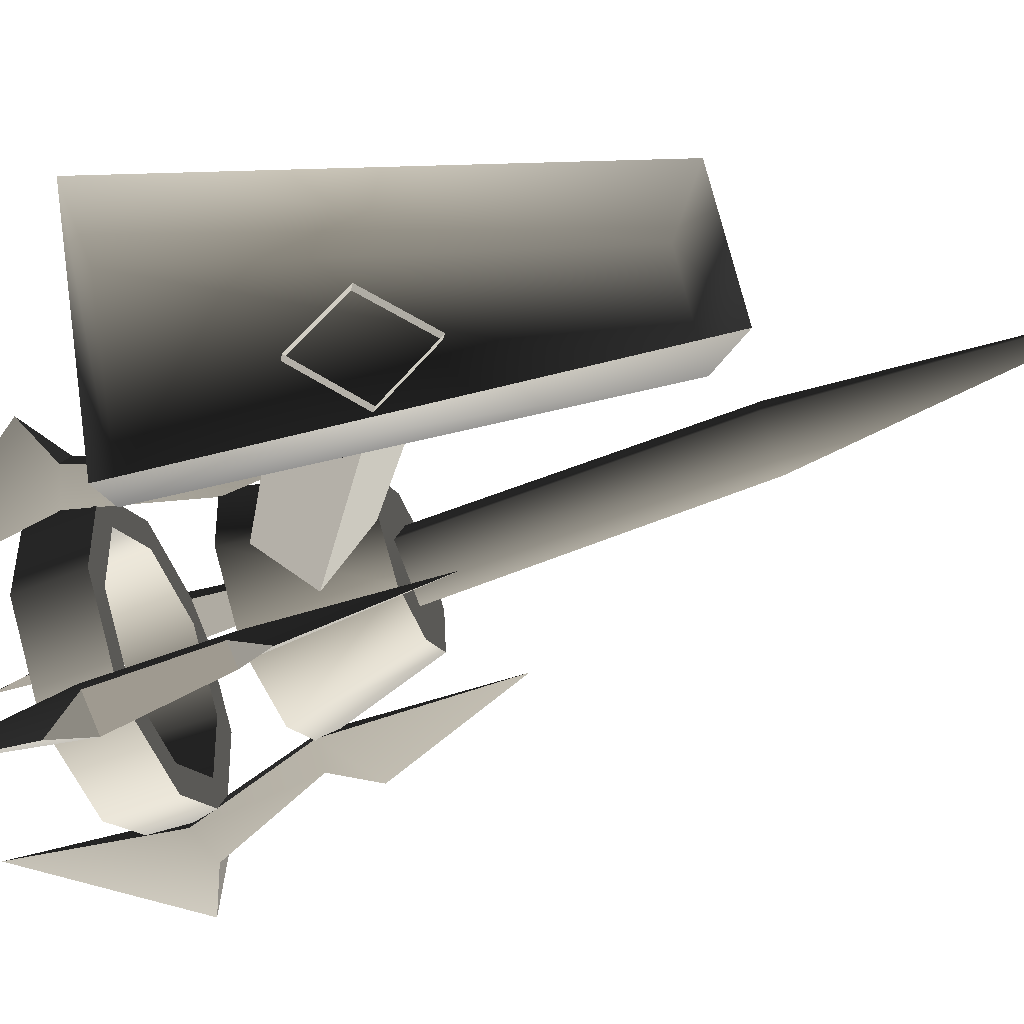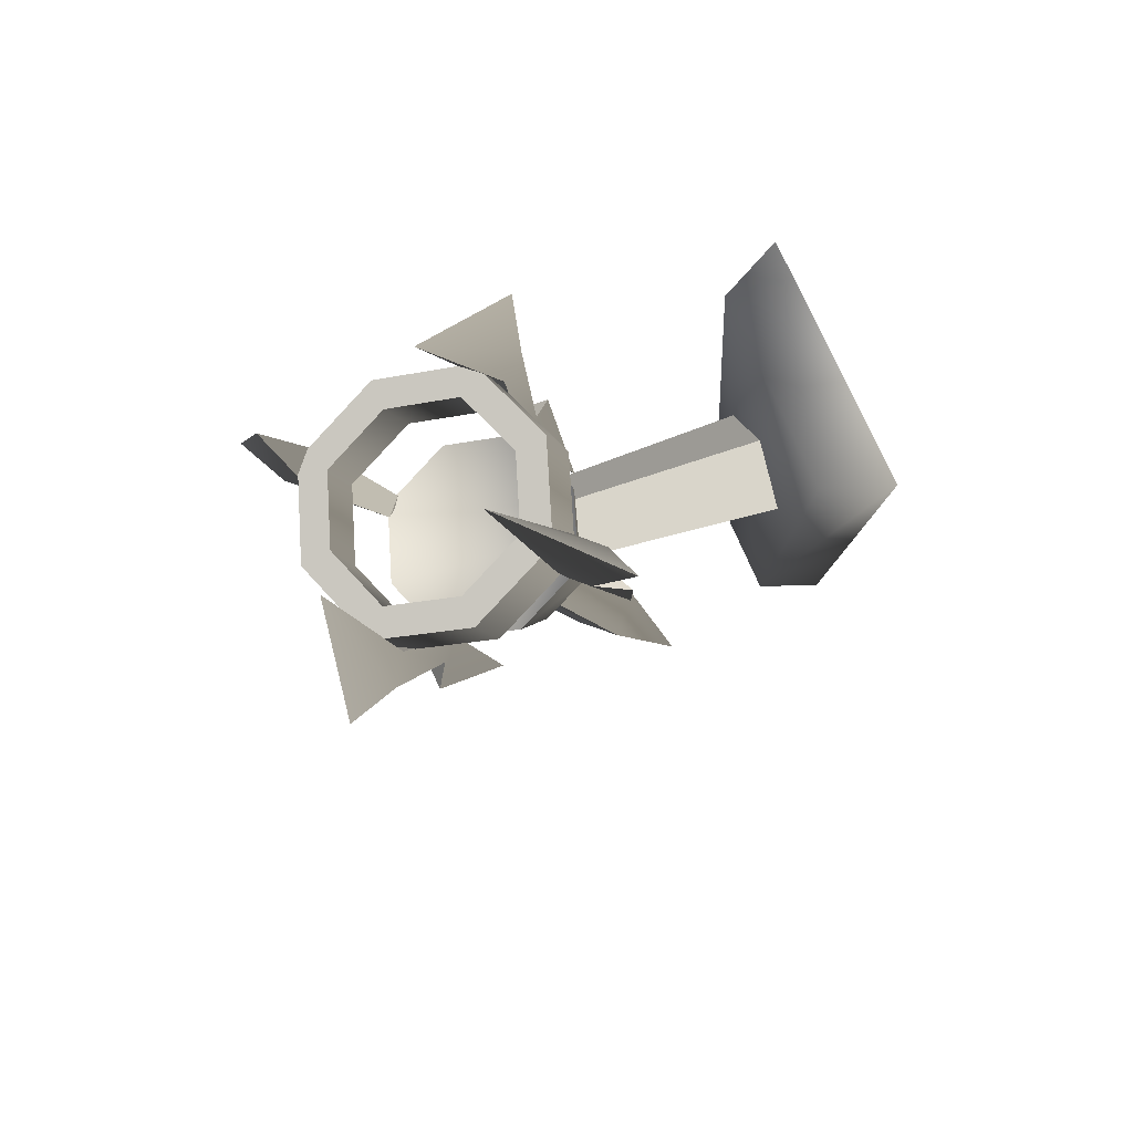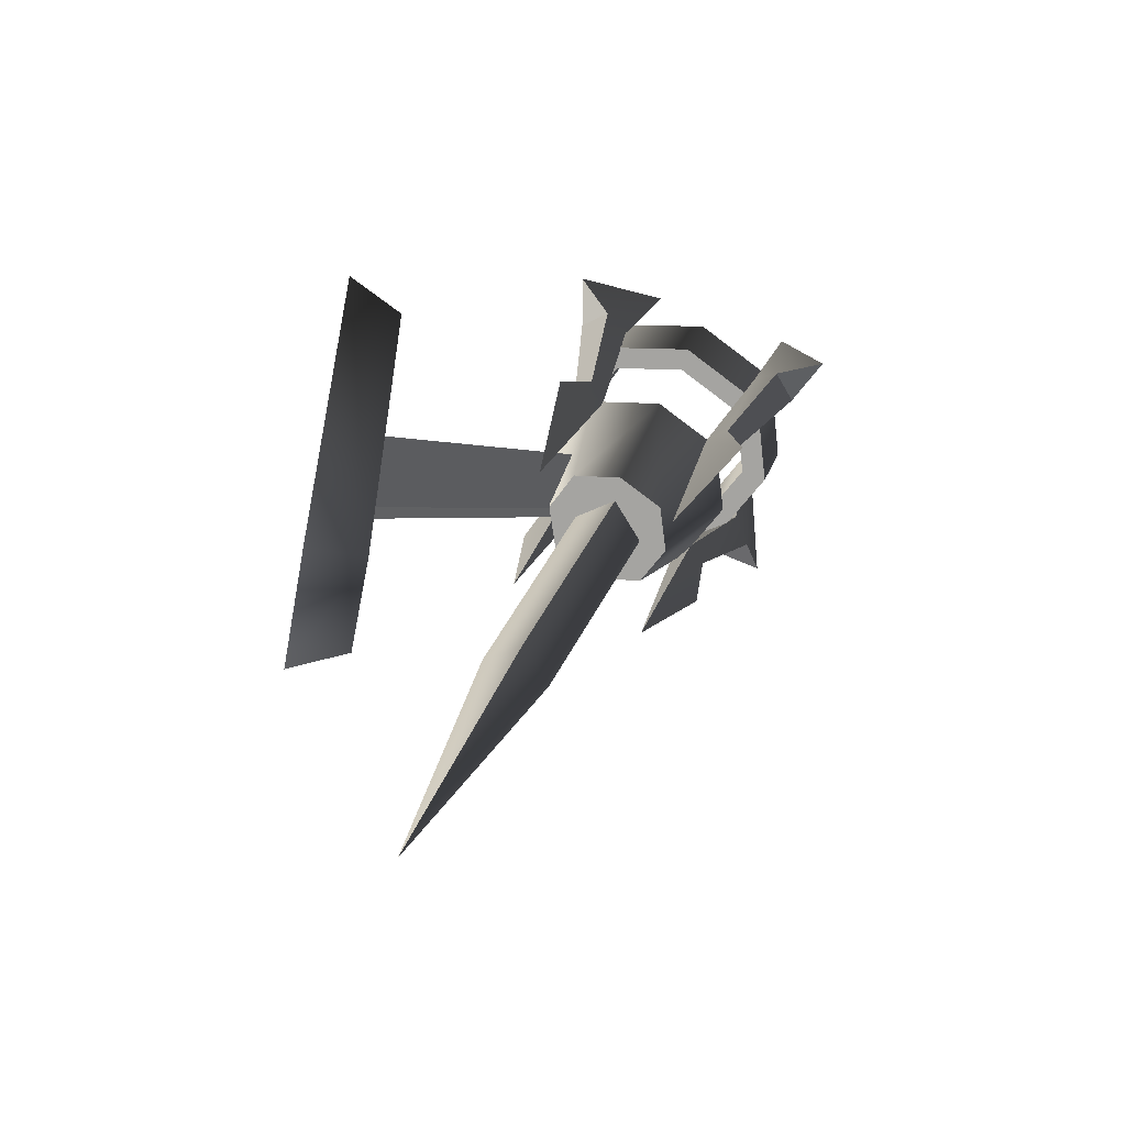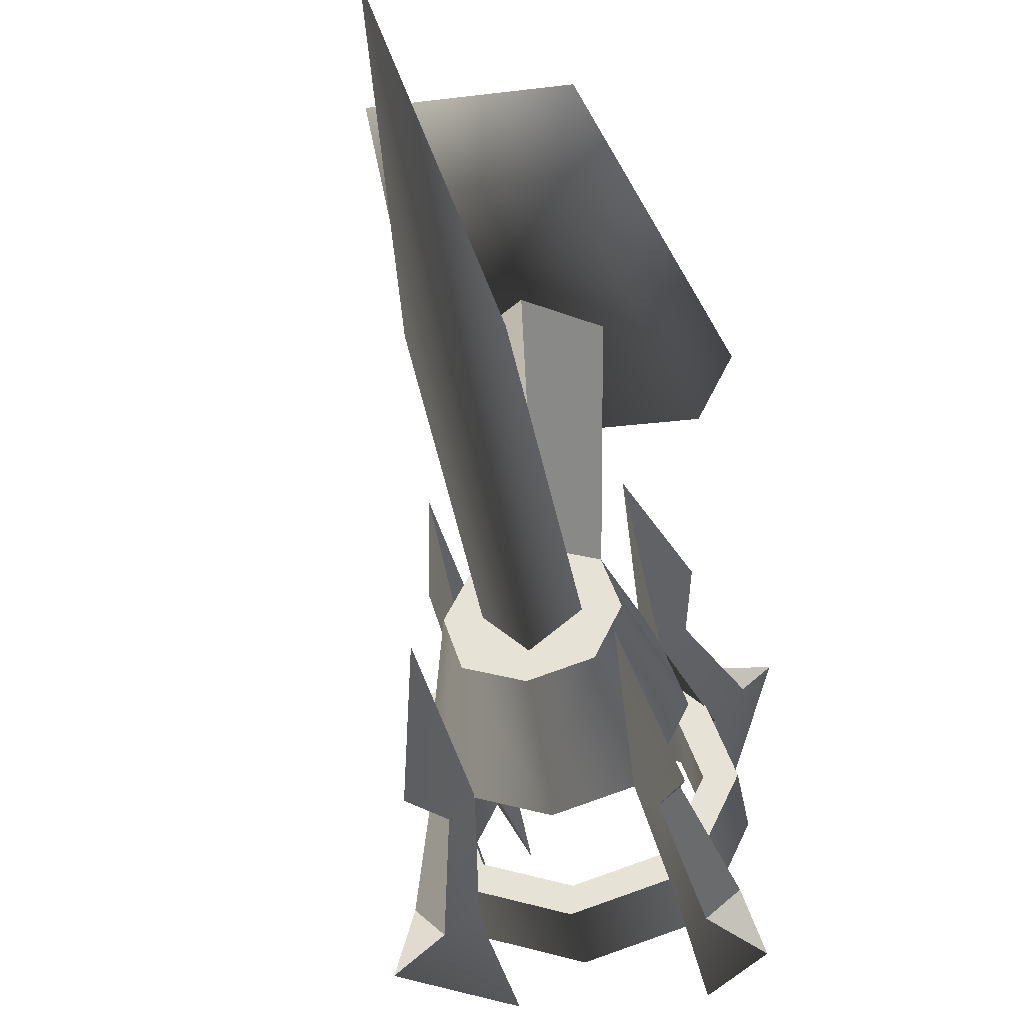
<metadata>
{"format":"obj","ext":"obj","renderer":"f3d","projection":"perspective","resolution":1024,"background":"white","views":[{"elev":52.6,"azim":-99.6,"up":"+Z"},{"elev":70.7,"azim":-112.5,"up":"+Y"},{"elev":-53.5,"azim":78.6,"up":"+Y"},{"elev":-25.3,"azim":11.6,"up":"+Z"}]}
</metadata>
<code>
v 0.1192 0.269 -0.353
v 0.1629 0.3092 -0.2406
v 0.1628 0.3847 -0.2677
v 0.1192 0.3445 -0.38
v 3.352e-08 0.2543 -0.3941
v 0.1192 0.269 -0.353
v 0.1192 0.3445 -0.38
v 3.395e-08 0.3298 -0.421
v -0.1192 0.269 -0.353
v -0.1192 0.3445 -0.38
v -0.1629 0.3092 -0.2406
v -0.1192 0.269 -0.353
v -0.1192 0.3445 -0.38
v -0.1628 0.3847 -0.2677
v 0.0901 0.3543 -0.3526
v 0.1192 0.3445 -0.38
v 0.1628 0.3847 -0.2677
v 3.395e-08 0.3298 -0.421
v 0.0901 0.3543 -0.3526
v 0.1628 0.3847 -0.2677
v 0.1231 0.3847 -0.2677
v 0.0901 0.3543 -0.3526
v 3.116e-08 0.3432 -0.3836
v 3.395e-08 0.3298 -0.421
v -0.0901 0.3543 -0.3526
v -0.0901 0.3543 -0.3526
v -0.1192 0.3445 -0.38
v 3.395e-08 0.3298 -0.421
v -0.1628 0.3847 -0.2677
v -0.0901 0.3543 -0.3526
v -0.1231 0.3847 -0.2677
v -0.1628 0.3847 -0.2677
v 0.1277 0.3092 -0.2406
v 0.0935 0.2777 -0.3287
v 0.0901 0.3543 -0.3526
v 0.1231 0.3847 -0.2677
v 0.0935 0.2777 -0.3287
v 2.9e-08 0.2662 -0.361
v 3.116e-08 0.3432 -0.3836
v 0.0901 0.3543 -0.3526
v -0.0901 0.3543 -0.3526
v -0.0935 0.2777 -0.3287
v -0.0935 0.2777 -0.3287
v -0.1277 0.3092 -0.2406
v -0.1231 0.3847 -0.2677
v -0.0901 0.3543 -0.3526
v 0.1629 0.3092 -0.2406
v 0.1192 0.269 -0.353
v 0.0935 0.2777 -0.3287
v 3.352e-08 0.2543 -0.3941
v 0.1629 0.3092 -0.2406
v 0.0935 0.2777 -0.3287
v 0.1277 0.3092 -0.2406
v 3.352e-08 0.2543 -0.3941
v 2.9e-08 0.2662 -0.361
v 0.0935 0.2777 -0.3287
v -0.0935 0.2777 -0.3287
v 3.352e-08 0.2543 -0.3941
v -0.1192 0.269 -0.353
v -0.0935 0.2777 -0.3287
v -0.1629 0.3092 -0.2406
v -0.1629 0.3092 -0.2406
v -0.1277 0.3092 -0.2406
v -0.0935 0.2777 -0.3287
v -0.1295 0.2022 -0.2026
v -0.0948 0.1703 -0.2918
v 1.401e-08 0.1114 -0.17
v 2.494e-08 0.1587 -0.3244
v 0.0948 0.1704 -0.2918
v 1.401e-08 0.1114 -0.17
v 0.0948 0.1704 -0.2918
v 0.1295 0.2022 -0.2026
v 0.1295 0.2022 -0.2026
v 0.0948 0.1704 -0.2918
v 0.0639 0.0412 -0.2127
v 0.0872 0.0627 -0.1525
v 0.0639 0.0412 -0.2127
v 0.0948 0.1704 -0.2918
v 2.494e-08 0.1587 -0.3244
v 1.845e-08 0.0333 -0.2347
v -0.0639 0.0412 -0.2127
v -0.0948 0.1703 -0.2918
v -0.1295 0.2022 -0.2026
v -0.0872 0.0627 -0.1525
v -0.0639 0.0412 -0.2127
v -0.0948 0.1703 -0.2918
v 0.0639 0.0412 -0.2127
v 1.845e-08 0.0333 -0.2347
v -0.0639 0.0412 -0.2127
v 0.0872 0.0627 -0.1525
v -0.0872 0.0627 -0.1525
v 0.1628 0.3847 -0.2677
v 0.1629 0.3092 -0.2406
v 0.1192 0.3498 -0.1283
v 0.1192 0.4251 -0.1556
v 0.1192 0.4251 -0.1556
v 0.1192 0.3498 -0.1283
v 6.292e-09 0.3646 -0.0872
v 7.945e-09 0.44 -0.1145
v -0.1192 0.3498 -0.1283
v -0.1192 0.4251 -0.1556
v -0.1192 0.4251 -0.1556
v -0.1192 0.3498 -0.1283
v -0.1629 0.3092 -0.2406
v -0.1628 0.3847 -0.2677
v 0.0901 0.4153 -0.1829
v 0.1231 0.3847 -0.2677
v 0.1628 0.3847 -0.2677
v 0.0901 0.4153 -0.1829
v 0.1628 0.3847 -0.2677
v 0.1192 0.4251 -0.1556
v 7.945e-09 0.44 -0.1145
v 7.945e-09 0.44 -0.1145
v 1.073e-08 0.4265 -0.1519
v 0.0901 0.4153 -0.1829
v -0.0901 0.4153 -0.1829
v -0.0901 0.4153 -0.1829
v 7.945e-09 0.44 -0.1145
v -0.1192 0.4251 -0.1556
v -0.1628 0.3847 -0.2677
v -0.1628 0.3847 -0.2677
v -0.1231 0.3847 -0.2677
v -0.0901 0.4153 -0.1829
v 0.0901 0.4153 -0.1829
v 0.0935 0.341 -0.1525
v 0.1277 0.3092 -0.2406
v 0.1231 0.3847 -0.2677
v 1.073e-08 0.4265 -0.1519
v 1.081e-08 0.3526 -0.1203
v 0.0935 0.341 -0.1525
v 0.0901 0.4153 -0.1829
v -0.0901 0.4153 -0.1829
v -0.0935 0.341 -0.1525
v -0.1231 0.3847 -0.2677
v -0.1277 0.3092 -0.2406
v -0.0935 0.341 -0.1525
v -0.0901 0.4153 -0.1829
v 0.0935 0.341 -0.1525
v 0.1192 0.3498 -0.1283
v 0.1629 0.3092 -0.2406
v 6.292e-09 0.3646 -0.0872
v 0.0935 0.341 -0.1525
v 0.1629 0.3092 -0.2406
v 0.1277 0.3092 -0.2406
v 6.292e-09 0.3646 -0.0872
v 0.0935 0.341 -0.1525
v 1.081e-08 0.3526 -0.1203
v -0.0935 0.341 -0.1525
v -0.0935 0.341 -0.1525
v -0.1192 0.3498 -0.1283
v 6.292e-09 0.3646 -0.0872
v -0.1629 0.3092 -0.2406
v -0.1629 0.3092 -0.2406
v -0.0935 0.341 -0.1525
v -0.1277 0.3092 -0.2406
v -0.1295 0.2022 -0.2026
v 1.401e-08 0.1114 -0.17
v -0.0948 0.2344 -0.1136
v 1.401e-08 0.1114 -0.17
v 0.1295 0.2022 -0.2026
v 0.0948 0.2344 -0.1136
v 5.624e-09 0.2462 -0.0809
v -0.0948 0.2344 -0.1136
v 0.1295 0.2022 -0.2026
v 0.0872 0.0627 -0.1525
v 0.0639 0.0844 -0.0923
v 0.0948 0.2344 -0.1136
v 0.0639 0.0844 -0.0923
v 6.687e-09 0.0924 -0.0703
v 5.624e-09 0.2462 -0.0809
v 0.0948 0.2344 -0.1136
v -0.0639 0.0844 -0.0923
v -0.0948 0.2344 -0.1136
v -0.1295 0.2022 -0.2026
v -0.0948 0.2344 -0.1136
v -0.0639 0.0844 -0.0923
v -0.0872 0.0627 -0.1525
v 0.0639 0.0844 -0.0923
v -0.0639 0.0844 -0.0923
v 6.687e-09 0.0924 -0.0703
v 0.0872 0.0627 -0.1525
v -0.0872 0.0627 -0.1525
v 0.1032 0.1632 -0.3197
v 0.1365 0.1134 -0.3153
v 0.1237 0.1701 -0.3004
v 0.0788 0.168 -0.2956
v 0.0993 0.175 -0.2763
v 0.096 -0.0345 -0.2191
v 0.1365 0.1134 -0.3153
v 0.096 -0.0345 -0.2191
v 0.0993 0.175 -0.2763
v 0.1237 0.1701 -0.3004
v 0.1345 0.3068 -0.3477
v 0.1644 0.2821 -0.3707
v 0.1007 0.4953 -0.4145
v 0.1877 0.2925 -0.4341
v 0.1016 0.2957 -0.3787
v 0.1007 0.4953 -0.4145
v 0.1345 0.3068 -0.3477
v 0.1644 0.2821 -0.3707
v 0.1877 0.2925 -0.4341
v 0.1315 0.271 -0.4016
v 0.1345 0.3068 -0.3477
v 0.0993 0.175 -0.2763
v 0.0788 0.168 -0.2956
v 0.1016 0.2957 -0.3787
v 0.1032 0.1632 -0.3197
v 0.1237 0.1701 -0.3004
v 0.1644 0.2821 -0.3707
v 0.1315 0.271 -0.4016
v 0.0788 0.168 -0.2956
v 0.096 -0.0345 -0.2191
v 0.1365 0.1134 -0.3153
v 0.1032 0.1632 -0.3197
v 0.1016 0.2957 -0.3787
v 0.1315 0.271 -0.4016
v 0.1007 0.4953 -0.4145
v 0.1877 0.2925 -0.4341
v 0.1234 0.2398 -0.1065
v 0.1361 0.2056 -0.0588
v 0.1029 0.2468 -0.0872
v 0.0991 0.2282 -0.1282
v 0.0785 0.2351 -0.1089
v 0.0956 0.0303 -0.0388
v 0.1361 0.2056 -0.0588
v 0.0956 0.0303 -0.0388
v 0.0785 0.2351 -0.1089
v 0.1029 0.2468 -0.0872
v 0.1012 0.3865 -0.1259
v 0.1311 0.382 -0.0925
v 0.1002 0.5633 -0.2254
v 0.1873 0.4193 -0.0811
v 0.1341 0.3754 -0.1569
v 0.1002 0.5633 -0.2254
v 0.1012 0.3865 -0.1259
v 0.1311 0.382 -0.0925
v 0.1873 0.4193 -0.0811
v 0.164 0.3709 -0.1235
v 0.1012 0.3865 -0.1259
v 0.0785 0.2351 -0.1089
v 0.0991 0.2282 -0.1282
v 0.1341 0.3754 -0.1569
v 0.1234 0.2398 -0.1065
v 0.1029 0.2468 -0.0872
v 0.1311 0.382 -0.0925
v 0.164 0.3709 -0.1235
v 0.0991 0.2282 -0.1282
v 0.0956 0.0303 -0.0388
v 0.1361 0.2056 -0.0588
v 0.1234 0.2398 -0.1065
v 0.1341 0.3754 -0.1569
v 0.164 0.3709 -0.1235
v 0.1002 0.5633 -0.2254
v 0.1873 0.4193 -0.0811
v -0.1032 0.2467 -0.0874
v -0.1365 0.2055 -0.0591
v -0.1237 0.2397 -0.1067
v -0.0788 0.235 -0.1091
v -0.0993 0.2281 -0.1284
v -0.096 0.0302 -0.0392
v -0.1365 0.2055 -0.0591
v -0.096 0.0302 -0.0392
v -0.0993 0.2281 -0.1284
v -0.1237 0.2397 -0.1067
v -0.1345 0.3753 -0.1573
v -0.1644 0.3708 -0.1238
v -0.1006 0.5631 -0.2258
v -0.1877 0.4192 -0.0815
v -0.1016 0.3864 -0.1263
v -0.1006 0.5631 -0.2258
v -0.1345 0.3753 -0.1573
v -0.1644 0.3708 -0.1238
v -0.1877 0.4192 -0.0815
v -0.1315 0.3819 -0.0929
v -0.1345 0.3753 -0.1573
v -0.0993 0.2281 -0.1284
v -0.0788 0.235 -0.1091
v -0.1016 0.3864 -0.1263
v -0.1032 0.2467 -0.0874
v -0.1237 0.2397 -0.1067
v -0.1644 0.3708 -0.1238
v -0.1315 0.3819 -0.0929
v -0.0788 0.235 -0.1091
v -0.096 0.0302 -0.0392
v -0.1365 0.2055 -0.0591
v -0.1032 0.2467 -0.0874
v -0.1016 0.3864 -0.1263
v -0.1315 0.3819 -0.0929
v -0.1006 0.5631 -0.2258
v -0.1877 0.4192 -0.0815
v -0.1234 0.17 -0.3007
v -0.1361 0.1133 -0.3157
v -0.1029 0.1631 -0.32
v -0.0991 0.1749 -0.2765
v -0.0785 0.1679 -0.2958
v -0.0956 -0.0346 -0.2195
v -0.1361 0.1133 -0.3157
v -0.0956 -0.0346 -0.2195
v -0.0785 0.1679 -0.2958
v -0.1029 0.1631 -0.32
v -0.1012 0.2956 -0.379
v -0.1311 0.2708 -0.402
v -0.1002 0.4952 -0.4148
v -0.1873 0.2923 -0.4345
v -0.1341 0.3067 -0.3481
v -0.1002 0.4952 -0.4148
v -0.1012 0.2956 -0.379
v -0.1311 0.2708 -0.402
v -0.1873 0.2923 -0.4345
v -0.164 0.282 -0.371
v -0.1012 0.2956 -0.379
v -0.0785 0.1679 -0.2958
v -0.0991 0.1749 -0.2765
v -0.1341 0.3067 -0.3481
v -0.1234 0.17 -0.3007
v -0.1029 0.1631 -0.32
v -0.1311 0.2708 -0.402
v -0.164 0.282 -0.371
v -0.0991 0.1749 -0.2765
v -0.0956 -0.0346 -0.2195
v -0.1361 0.1133 -0.3157
v -0.1234 0.17 -0.3007
v -0.1341 0.3067 -0.3481
v -0.164 0.282 -0.371
v -0.1002 0.4952 -0.4148
v -0.1873 0.2923 -0.4345
v -0.0032 0.2139 -0.0812
v -0.0032 0.1673 0.182
v -0.0742 0.0963 0.1817
v -0.0566 0.1606 -0.1183
v -0.0032 0.2139 -0.0812
v 0.0501 0.1606 -0.1183
v 0.0677 0.0963 0.1817
v -0.0032 0.1673 0.182
v -0.0032 0.1072 -0.1185
v -0.0032 0.0253 0.1815
v 0.0677 0.0963 0.1817
v 0.0501 0.1606 -0.1183
v -0.0032 0.1072 -0.1185
v -0.0566 0.1606 -0.1183
v -0.0742 0.0963 0.1817
v -0.0032 0.0253 0.1815
v 0.0453 -0.281 -0.0296
v 0.0486 0.0691 -0.1554
v 1.49e-08 0.0529 -0.2007
v 5.055e-09 -0.2962 -0.0722
v -7.778e-09 -0.631 0.0962
v 1.49e-08 0.0529 -0.2007
v -0.0486 0.0691 -0.1554
v -0.0453 -0.281 -0.0296
v 5.055e-09 -0.2962 -0.0722
v -7.778e-09 -0.631 0.0962
v 9.677e-09 0.0854 -0.1102
v 0.0486 0.0691 -0.1554
v 0.0453 -0.281 -0.0296
v -2.56e-09 -0.2656 0.013
v -7.778e-09 -0.631 0.0962
v -0.0453 -0.281 -0.0296
v -0.0486 0.0691 -0.1554
v 9.677e-09 0.0854 -0.1102
v -2.56e-09 -0.2656 0.013
v -7.778e-09 -0.631 0.0962
v -0.0817 -0.191 0.1729
v 0.0752 -0.191 0.1729
v 0.1324 0.3211 0.1729
v -0.1389 0.3211 0.1729
v 0.0752 -0.191 0.1729
v 0.0961 -0.2192 0.2546
v 0.1686 0.3389 0.2546
v 0.1324 0.3211 0.1729
v -0.0817 -0.191 0.1729
v -0.1389 0.3211 0.1729
v -0.175 0.3389 0.2546
v -0.1026 -0.2192 0.2546
v 0.1686 0.3389 0.2546
v -0.175 0.3389 0.2546
v -0.1389 0.3211 0.1729
v 0.1324 0.3211 0.1729
v 0.0752 -0.191 0.1729
v -0.0817 -0.191 0.1729
v -0.1026 -0.2192 0.2546
v 0.0961 -0.2192 0.2546
g Torch_01_(5)_6214_17
f 1 3 2
f 1 4 3
f 5 7 6
f 5 8 7
f 9 8 5
f 9 10 8
f 11 13 12
f 11 14 13
f 15 17 16
f 15 16 18
f 19 21 20
f 22 24 23
f 25 23 24
f 26 28 27
f 26 27 29
f 30 32 31
f 33 35 34
f 33 36 35
f 37 39 38
f 37 40 39
f 38 39 41
f 38 41 42
f 43 45 44
f 43 46 45
f 47 49 48
f 50 48 49
f 51 53 52
f 54 56 55
f 54 55 57
f 58 60 59
f 61 59 60
f 62 64 63
f 65 67 66
f 67 68 66
f 67 69 68
f 70 72 71
f 73 75 74
f 73 76 75
f 77 79 78
f 77 80 79
f 79 80 81
f 79 81 82
f 83 85 84
f 83 86 85
f 87 89 88
f 90 89 87
f 90 91 89
f 92 94 93
f 92 95 94
f 96 98 97
f 96 99 98
f 99 100 98
f 99 101 100
f 102 104 103
f 102 105 104
f 106 108 107
f 109 111 110
f 112 111 109
f 113 115 114
f 116 113 114
f 117 119 118
f 120 119 117
f 121 123 122
f 124 126 125
f 124 127 126
f 128 130 129
f 128 131 130
f 132 128 129
f 132 129 133
f 134 136 135
f 134 137 136
f 138 140 139
f 141 138 139
f 142 144 143
f 145 147 146
f 148 147 145
f 149 151 150
f 152 149 150
f 153 155 154
f 156 158 157
f 159 161 160
f 159 162 161
f 159 163 162
f 164 166 165
f 164 167 166
f 168 170 169
f 168 171 170
f 170 172 169
f 170 173 172
f 174 176 175
f 174 177 176
f 178 180 179
f 179 181 178
f 179 182 181
f 183 185 184
f 186 188 187
f 189 191 190
f 189 192 191
f 192 193 191
f 192 194 193
f 195 193 194
f 195 194 196
f 197 199 198
f 200 202 201
f 203 205 204
f 203 206 205
f 207 209 208
f 207 210 209
f 211 213 212
f 211 214 213
f 214 211 215
f 214 215 216
f 217 216 215
f 217 218 216
f 219 221 220
f 222 224 223
f 225 227 226
f 225 228 227
f 228 229 227
f 228 230 229
f 231 229 230
f 231 230 232
f 233 235 234
f 236 238 237
f 239 241 240
f 239 242 241
f 243 245 244
f 243 246 245
f 247 249 248
f 247 250 249
f 250 247 251
f 250 251 252
f 253 252 251
f 253 254 252
f 255 257 256
f 258 260 259
f 261 263 262
f 261 264 263
f 264 265 263
f 264 266 265
f 267 265 266
f 267 266 268
f 269 271 270
f 272 274 273
f 275 277 276
f 275 278 277
f 279 281 280
f 279 282 281
f 283 285 284
f 283 286 285
f 286 283 287
f 286 287 288
f 289 288 287
f 289 290 288
f 291 293 292
f 294 296 295
f 297 299 298
f 297 300 299
f 300 301 299
f 300 302 301
f 303 301 302
f 303 302 304
f 305 307 306
f 308 310 309
f 311 313 312
f 311 314 313
f 315 317 316
f 315 318 317
f 319 321 320
f 319 322 321
f 322 319 323
f 322 323 324
f 325 324 323
f 325 326 324
f 327 329 328
f 327 330 329
f 331 333 332
f 331 334 333
f 335 337 336
f 335 338 337
f 339 341 340
f 339 342 341
f 343 345 344
f 343 346 345
f 347 346 343
f 348 350 349
f 348 351 350
f 352 350 351
f 353 355 354
f 353 356 355
f 357 355 356
f 358 360 359
f 358 361 360
f 362 361 358
f 363 365 364
f 363 366 365
f 367 369 368
f 367 370 369
f 371 373 372
f 371 374 373
f 375 377 376
f 375 378 377
f 379 381 380
f 379 382 381

</code>
